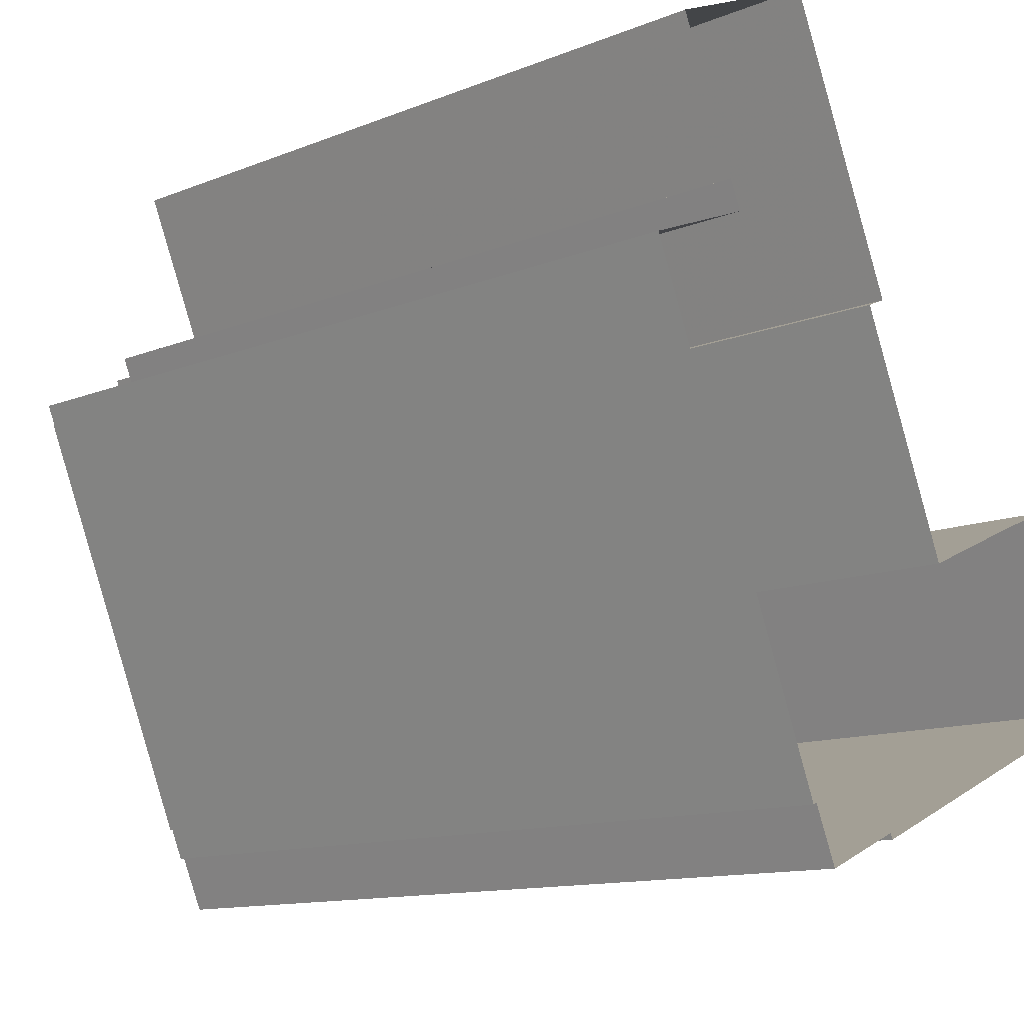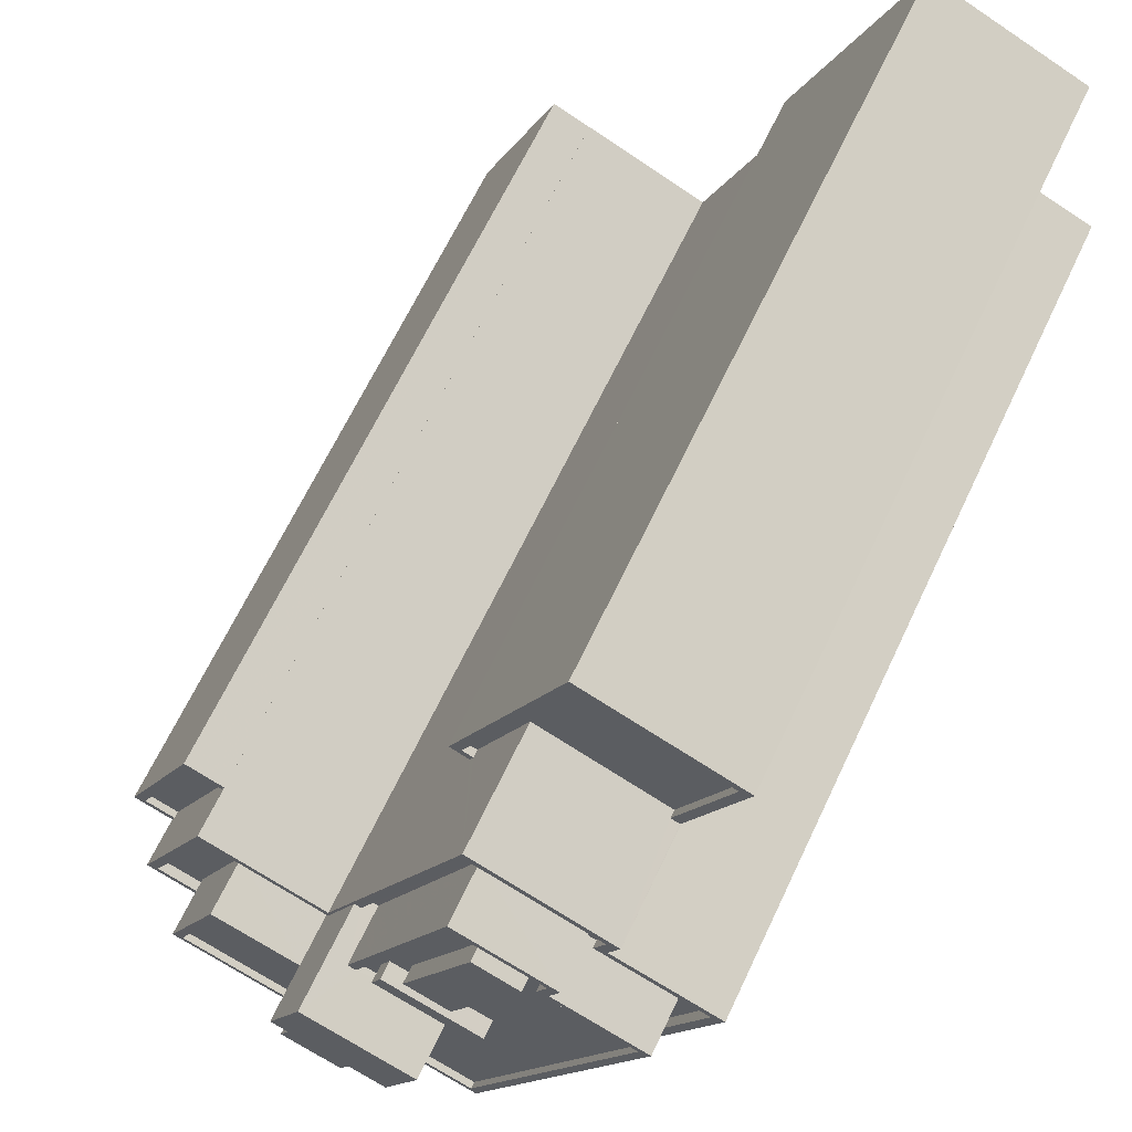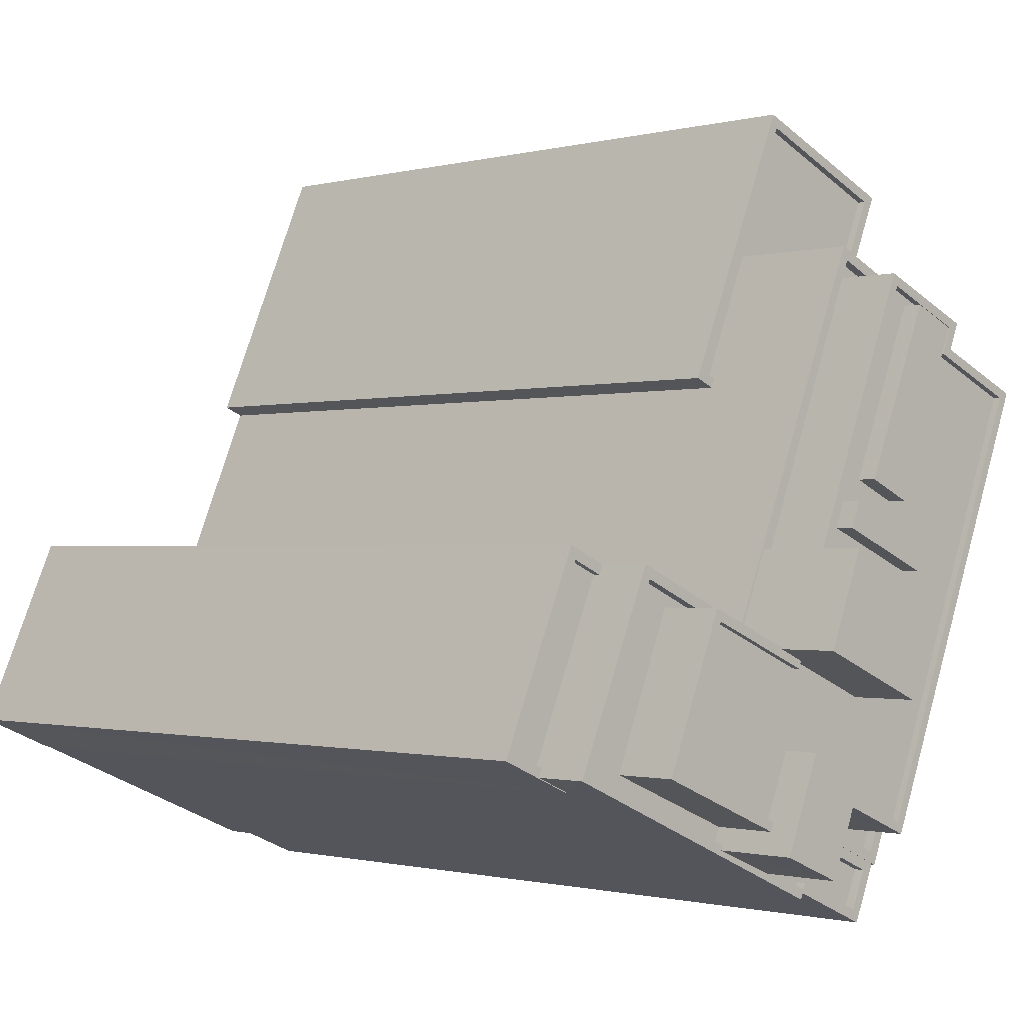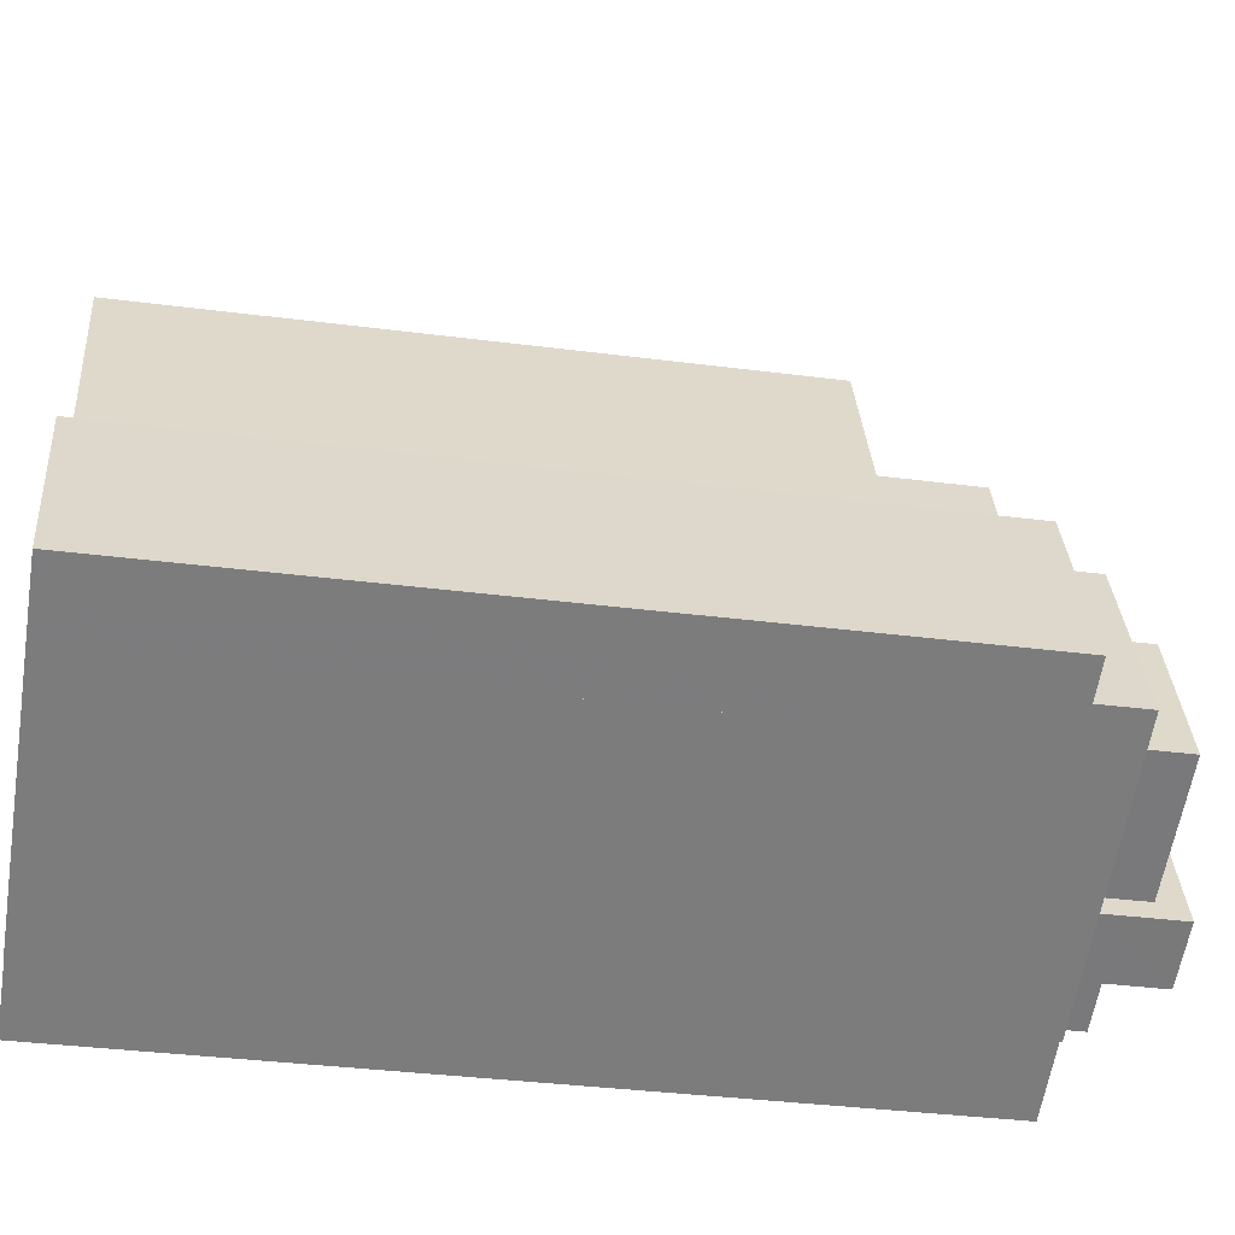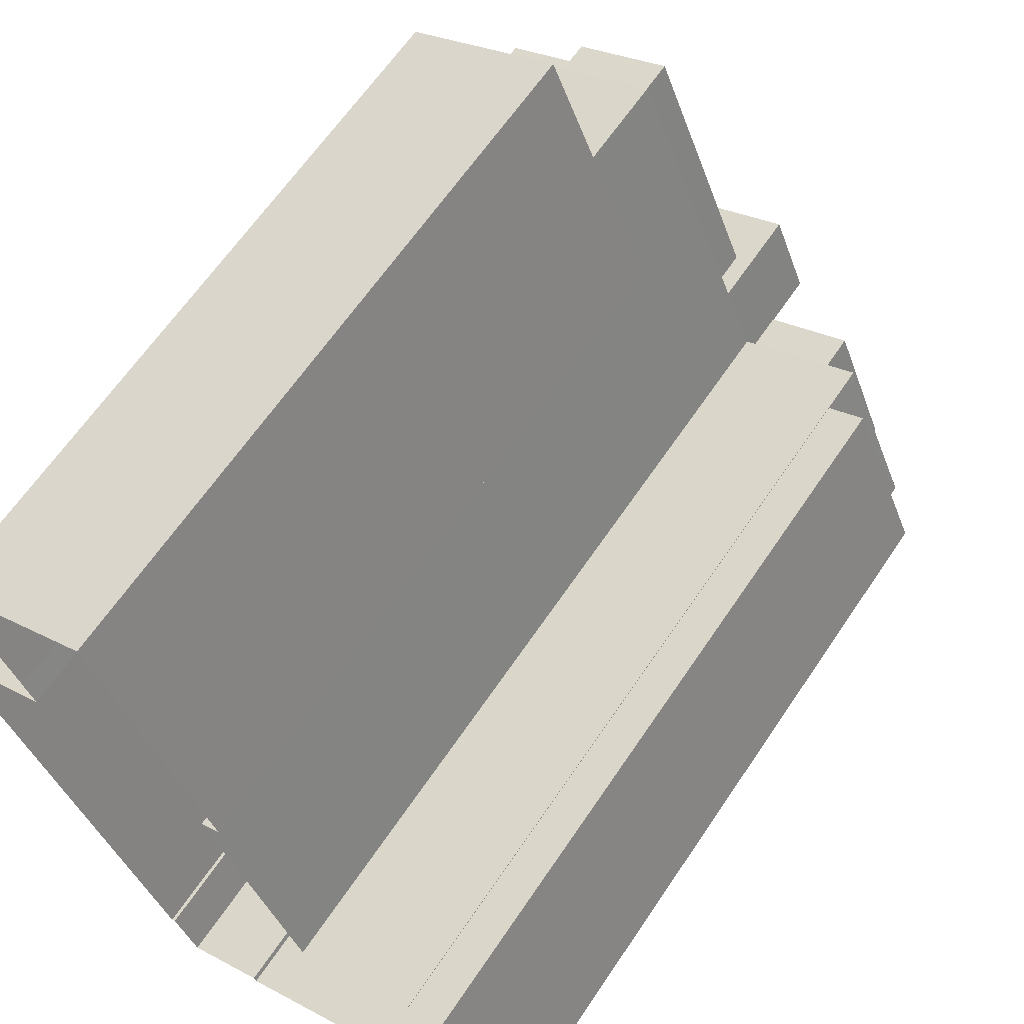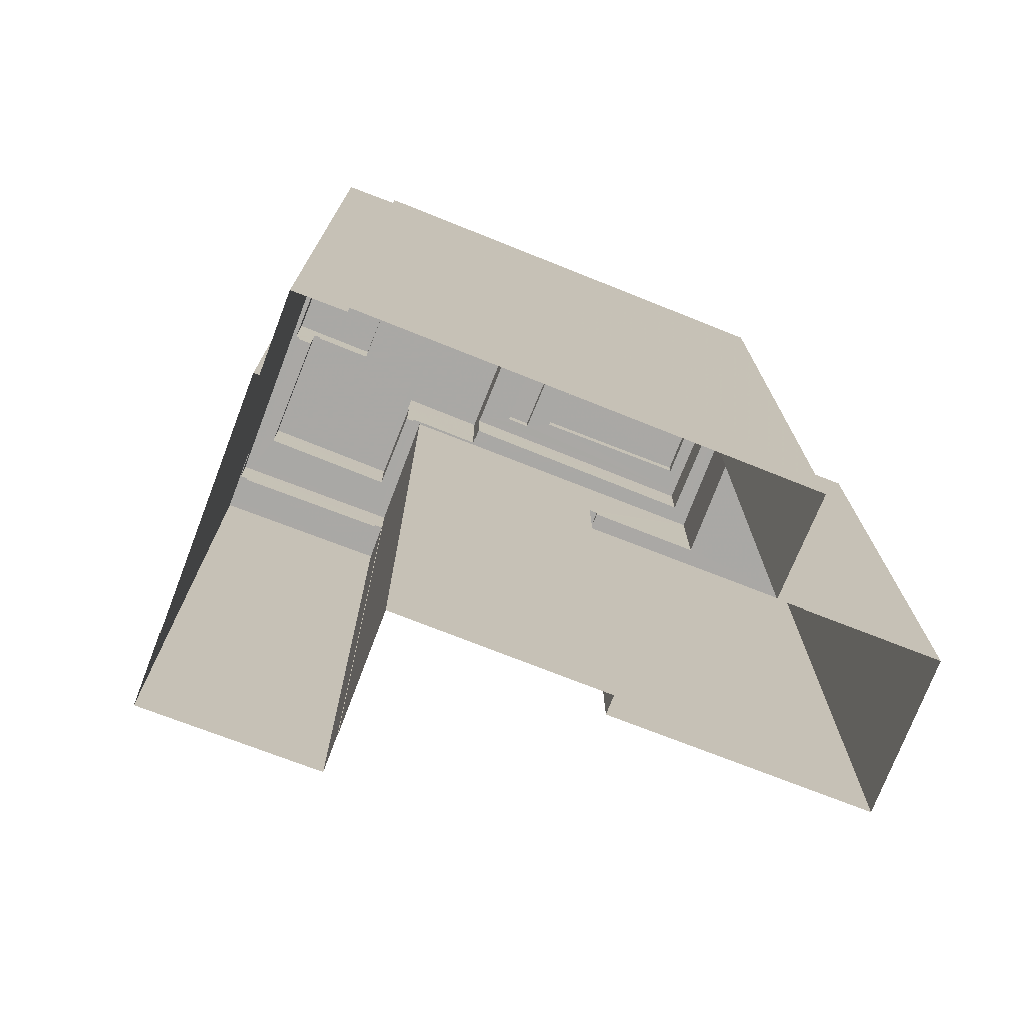
<metadata>
{"format":"obj","ext":"obj","renderer":"f3d","projection":"perspective","resolution":1024,"background":"white","views":[{"elev":-12.0,"azim":134.0,"up":"+Y"},{"elev":65.6,"azim":25.3,"up":"+Y"},{"elev":-0.9,"azim":-44.7,"up":"+Y"},{"elev":-35.4,"azim":-99.7,"up":"+Y"},{"elev":63.3,"azim":-146.2,"up":"+Y"},{"elev":-75.1,"azim":45.7,"up":"+Z"}]}
</metadata>
<code>
v -7093 -3.702e+04 44.97
v -7089 -3.703e+04 44.97
v -7093 -3.702e+04 44.97
v -7089 -3.703e+04 45.47
v -7093 -3.702e+04 45.47
v -7093 -3.702e+04 45.47
v -7093 -3.702e+04 44.97
v -7093 -3.702e+04 44.97
v -7093 -3.702e+04 45.47
v -7090 -3.703e+04 45.47
v -7090 -3.703e+04 44.97
v -7094 -3.703e+04 44.97
v -7094 -3.703e+04 44.97
v -7094 -3.703e+04 45.47
v -7094 -3.703e+04 44.97
v -7094 -3.703e+04 45.47
v -7089 -3.703e+04 2.817
v -7090 -3.703e+04 45.47
v -7090 -3.703e+04 2.817
v -7089 -3.703e+04 45.47
v -7094 -3.703e+04 45.47
v -7094 -3.703e+04 2.818
v -7089 -3.703e+04 2.817
v -7093 -3.702e+04 45.47
v -7088 -3.703e+04 45.47
v -7107 -3.702e+04 2.824
v -7094 -3.703e+04 2.818
v -7107 -3.702e+04 42.85
v -7109 -3.702e+04 42.85
v -7109 -3.702e+04 45.48
v -7094 -3.703e+04 45.47
v -7105 -3.701e+04 2.826
v -7105 -3.701e+04 2.826
v -7105 -3.701e+04 42.85
v -7105 -3.701e+04 45.48
v -7105 -3.701e+04 42.85
v -7109 -3.702e+04 42.85
v -7105 -3.701e+04 42.5
v -7109 -3.702e+04 42.5
v -7098 -3.701e+04 45.48
v -7098 -3.701e+04 2.823
v -7091 -3.7e+04 45.48
v -7091 -3.7e+04 39.12
v -7093 -3.7e+04 39.51
v -7094 -3.7e+04 39.51
v -7093 -3.7e+04 39.11
v -7094 -3.7e+04 2.824
v -7084 -3.7e+04 39.51
v -7084 -3.7e+04 45.48
v -7084 -3.7e+04 39.11
v -7084 -3.7e+04 39.51
v -7084 -3.7e+04 2.821
v -7084 -3.7e+04 2.821
v -7084 -3.7e+04 45.48
v -7084 -3.7e+04 2.821
v -7079 -3.7e+04 45.47
v -7079 -3.7e+04 2.818
v -7094 -3.703e+04 45.47
v -7093 -3.702e+04 44.97
v -7093 -3.702e+04 45.47
v -7097 -3.703e+04 45.48
v -7097 -3.703e+04 44.98
v -7096 -3.701e+04 45.48
v -7091 -3.7e+04 44.98
v -7091 -3.7e+04 45.48
v -7096 -3.701e+04 44.98
v -7084 -3.7e+04 45.48
v -7084 -3.7e+04 44.98
v -7085 -3.7e+04 45.48
v -7085 -3.7e+04 44.98
v -7079 -3.7e+04 45.47
v -7079 -3.7e+04 44.97
v -7089 -3.702e+04 45.47
v -7089 -3.702e+04 44.97
v -7100 -3.702e+04 45.48
v -7100 -3.702e+04 44.98
v -7108 -3.702e+04 44.98
v -7108 -3.702e+04 45.48
v -7105 -3.701e+04 44.98
v -7105 -3.701e+04 45.48
v -7098 -3.701e+04 45.48
v -7098 -3.701e+04 44.98
v -7081 -3.699e+04 2.821
v -7081 -3.699e+04 39.51
v -7095 -3.7e+04 39.52
v -7095 -3.7e+04 2.824
v -7089 -3.699e+04 39.52
v -7089 -3.699e+04 2.825
v -7081 -3.699e+04 39.51
v -7089 -3.699e+04 39.12
v -7081 -3.699e+04 39.11
v -7089 -3.699e+04 39.52
v -7094 -3.7e+04 39.12
v -7094 -3.7e+04 39.52
v -7085 -3.7e+04 44.98
v -7085 -3.7e+04 48.08
v -7086 -3.7e+04 48.08
v -7086 -3.7e+04 44.98
v -7090 -3.7e+04 47.73
v -7086 -3.7e+04 47.73
v -7090 -3.7e+04 48.08
v -7086 -3.7e+04 47.73
v -7086 -3.7e+04 48.08
v -7086 -3.7e+04 47.73
v -7086 -3.7e+04 48.08
v -7082 -3.7e+04 48.08
v -7082 -3.7e+04 47.73
v -7090 -3.702e+04 48.07
v -7090 -3.702e+04 47.72
v -7095 -3.702e+04 47.73
v -7095 -3.702e+04 48.08
v -7096 -3.702e+04 48.08
v -7096 -3.702e+04 47.73
v -7099 -3.702e+04 48.08
v -7106 -3.702e+04 47.73
v -7106 -3.702e+04 48.08
v -7099 -3.702e+04 47.73
v -7096 -3.702e+04 47.73
v -7096 -3.702e+04 48.08
v -7103 -3.701e+04 47.73
v -7103 -3.701e+04 48.08
v -7097 -3.702e+04 48.08
v -7097 -3.702e+04 47.73
v -7097 -3.702e+04 47.73
v -7097 -3.702e+04 48.08
v -7095 -3.701e+04 48.08
v -7095 -3.701e+04 47.73
v -7081 -3.7e+04 48.08
v -7081 -3.7e+04 44.98
v -7090 -3.702e+04 48.07
v -7090 -3.702e+04 44.97
v -7095 -3.702e+04 44.98
v -7095 -3.702e+04 48.08
v -7096 -3.702e+04 48.08
v -7096 -3.702e+04 44.98
v -7099 -3.702e+04 48.08
v -7106 -3.702e+04 48.08
v -7106 -3.702e+04 44.98
v -7099 -3.702e+04 44.98
v -7096 -3.702e+04 44.98
v -7096 -3.702e+04 48.08
v -7103 -3.701e+04 44.98
v -7103 -3.701e+04 48.08
v -7099 -3.701e+04 48.08
v -7099 -3.701e+04 44.98
v -7096 -3.701e+04 48.08
v -7090 -3.7e+04 44.98
v -7096 -3.701e+04 44.98
v -7090 -3.7e+04 48.08
v -7094 -3.701e+04 47.73
v -7091 -3.701e+04 47.73
v -7094 -3.701e+04 48.65
v -7089 -3.701e+04 47.73
v -7089 -3.701e+04 48.65
v -7094 -3.701e+04 48.65
v -7094 -3.701e+04 47.73
v -7089 -3.701e+04 47.73
v -7091 -3.701e+04 47.73
v -7089 -3.701e+04 48.65
v -7093 -3.701e+04 47.73
v -7090 -3.701e+04 48.65
v -7093 -3.701e+04 48.65
v -7090 -3.701e+04 47.73
v -7089 -3.7e+04 47.73
v -7089 -3.7e+04 48.65
v -7087 -3.7e+04 48.65
v -7087 -3.7e+04 47.73
v -7099 -3.701e+04 51.03
v -7093 -3.702e+04 51.03
v -7093 -3.702e+04 47.73
v -7094 -3.702e+04 47.73
v -7099 -3.701e+04 48.08
v -7097 -3.701e+04 51.03
v -7097 -3.701e+04 45.48
v -7091 -3.701e+04 51.03
v -7092 -3.701e+04 47.73
v -7091 -3.701e+04 47.73
v -7100 -3.702e+04 45.48
v -7097 -3.703e+04 49.48
v -7100 -3.702e+04 49.48
v -7097 -3.703e+04 45.48
v -7098 -3.702e+04 49.48
v -7098 -3.702e+04 47.73
v -7095 -3.702e+04 47.73
v -7096 -3.702e+04 47.73
v -7095 -3.702e+04 49.48
v -7107 -3.701e+04 2.826
v -7107 -3.701e+04 42.85
v -7111 -3.702e+04 42.85
v -7111 -3.702e+04 2.826
v -7107 -3.702e+04 42.85
v -7107 -3.702e+04 2.824
v -7110 -3.702e+04 42.5
v -7110 -3.702e+04 42.85
v -7107 -3.701e+04 42.85
v -7107 -3.701e+04 42.5
f 57 23 17
f 17 19 22
f 27 26 22
f 192 190 26
f 53 88 83
f 33 190 187
f 41 55 57
f 55 53 52
f 86 88 47
f 41 33 32
f 41 47 55
f 41 57 17
f 22 41 17
f 22 26 41
f 26 190 33
f 47 88 53
f 47 53 55
f 41 26 33
f 1 2 3
f 2 4 3
f 4 5 3
f 3 5 6
f 7 3 6
f 8 6 9
f 8 7 6
f 10 2 11
f 10 4 2
f 12 13 11
f 13 14 10
f 11 13 10
f 15 14 13
f 15 16 14
f 17 18 19
f 17 20 18
f 18 21 22
f 19 18 22
f 17 23 20
f 9 20 24
f 24 20 25
f 20 23 25
f 26 27 28
f 29 28 30
f 30 28 31
f 28 27 31
f 32 33 34
f 32 34 35
f 35 36 30
f 37 29 30
f 38 39 37
f 38 37 36
f 34 36 35
f 36 37 30
f 40 32 35
f 40 41 32
f 42 43 44
f 42 45 40
f 45 41 40
f 44 43 46
f 45 47 41
f 42 44 45
f 43 42 48
f 42 49 48
f 43 48 50
f 51 52 53
f 51 49 52
f 48 49 51
f 52 54 55
f 52 49 54
f 56 55 54
f 56 57 55
f 25 23 57
f 56 25 57
f 27 21 31
f 31 21 58
f 27 22 21
f 58 21 16
f 12 1 3
f 13 12 3
f 8 9 59
f 9 60 59
f 9 24 60
f 58 16 61
f 16 15 62
f 61 16 62
f 63 64 65
f 63 66 64
f 67 65 64
f 68 67 64
f 69 68 70
f 69 67 68
f 71 69 70
f 72 71 70
f 73 72 74
f 73 71 72
f 59 73 74
f 59 60 73
f 75 76 77
f 78 75 77
f 78 77 79
f 80 78 79
f 79 81 80
f 79 82 81
f 51 83 84
f 51 53 83
f 45 85 86
f 47 45 86
f 85 87 88
f 86 85 88
f 84 83 88
f 87 84 88
f 89 90 91
f 89 92 90
f 48 89 91
f 50 48 91
f 44 93 94
f 44 46 93
f 90 94 93
f 90 92 94
f 95 96 97
f 98 95 97
f 99 100 101
f 100 102 103
f 101 100 103
f 104 103 102
f 104 105 103
f 106 104 107
f 106 105 104
f 108 106 107
f 109 108 107
f 108 109 110
f 111 108 110
f 112 111 110
f 113 112 110
f 114 115 116
f 114 117 115
f 118 112 113
f 118 119 112
f 120 116 115
f 120 121 116
f 122 120 123
f 122 121 120
f 124 122 123
f 124 125 122
f 126 99 101
f 126 127 99
f 98 128 129
f 98 97 128
f 129 128 130
f 131 129 130
f 132 130 133
f 132 131 130
f 134 135 132
f 133 134 132
f 136 137 138
f 139 136 138
f 140 134 141
f 140 135 134
f 142 137 143
f 142 138 137
f 142 144 145
f 142 143 144
f 146 147 148
f 146 149 147
f 147 96 95
f 147 149 96
f 150 151 152
f 151 153 154
f 152 151 154
f 152 155 156
f 150 152 156
f 157 158 159
f 158 156 155
f 158 155 159
f 157 154 153
f 157 159 154
f 160 161 162
f 160 163 161
f 164 160 162
f 165 164 162
f 166 164 165
f 166 167 164
f 161 167 166
f 161 163 167
f 168 125 169
f 170 169 171
f 168 172 125
f 171 125 124
f 169 125 171
f 172 168 144
f 145 144 81
f 82 145 81
f 144 168 173
f 81 144 174
f 174 144 173
f 63 174 146
f 148 66 63
f 174 173 146
f 126 173 175
f 176 175 177
f 176 127 126
f 148 63 146
f 146 173 126
f 176 126 175
f 177 169 170
f 177 175 169
f 178 179 180
f 178 181 179
f 114 182 183
f 182 114 180
f 180 136 178
f 183 117 114
f 76 75 139
f 75 136 139
f 178 136 75
f 114 136 180
f 184 185 186
f 185 183 182
f 185 182 186
f 118 184 119
f 62 140 61
f 184 186 119
f 61 140 141
f 119 186 179
f 141 119 179
f 61 141 181
f 181 141 179
f 34 187 188
f 34 33 187
f 189 187 190
f 189 188 187
f 26 191 192
f 26 28 191
f 191 189 190
f 192 191 190
f 37 193 194
f 37 39 193
f 195 193 196
f 195 194 193
f 36 195 196
f 38 36 196
f 11 2 1
f 12 11 1
f 10 21 18
f 20 4 18
f 10 16 21
f 6 5 9
f 20 9 4
f 10 14 16
f 4 10 18
f 5 4 9
f 135 62 15
f 140 62 135
f 66 147 64
f 64 95 68
f 74 72 131
f 13 135 15
f 66 148 147
f 132 135 3
f 3 135 13
f 132 59 131
f 70 68 95
f 70 129 72
f 131 72 129
f 59 7 8
f 132 3 7
f 59 74 131
f 129 70 98
f 95 98 70
f 95 64 147
f 132 7 59
f 42 65 49
f 67 54 49
f 56 54 71
f 73 25 56
f 35 30 78
f 40 35 80
f 174 42 40
f 181 31 58
f 30 31 178
f 24 25 73
f 61 181 58
f 24 73 60
f 78 178 75
f 178 31 181
f 63 65 174
f 81 174 40
f 80 35 78
f 40 80 81
f 73 56 71
f 69 71 54
f 67 69 54
f 65 67 49
f 42 174 65
f 78 30 178
f 76 139 138
f 76 138 77
f 77 138 79
f 142 145 82
f 142 82 79
f 138 142 79
f 93 43 90
f 90 43 91
f 93 46 43
f 91 43 50
f 48 51 89
f 85 45 94
f 51 84 89
f 45 44 94
f 85 94 87
f 89 84 87
f 92 89 87
f 94 92 87
f 107 153 109
f 184 110 109
f 110 118 113
f 102 100 167
f 102 167 104
f 163 107 104
f 184 118 110
f 184 171 185
f 157 163 158
f 104 167 163
f 177 151 176
f 170 171 184
f 153 151 177
f 153 177 170
f 107 157 153
f 153 170 109
f 170 184 109
f 107 163 157
f 124 123 171
f 185 171 183
f 183 123 120
f 183 120 115
f 117 183 115
f 171 123 183
f 127 176 150
f 99 127 156
f 99 164 100
f 164 167 100
f 160 158 163
f 164 99 160
f 176 151 150
f 160 156 158
f 127 150 156
f 99 156 160
f 130 128 108
f 112 134 133
f 133 130 108
f 141 134 112
f 97 96 103
f 128 97 106
f 103 96 149
f 146 101 149
f 141 112 119
f 126 101 146
f 112 133 111
f 133 108 111
f 128 106 108
f 106 97 105
f 105 97 103
f 101 103 149
f 172 144 121
f 122 125 172
f 144 143 121
f 114 116 136
f 116 143 137
f 136 116 137
f 121 143 116
f 122 172 121
f 155 152 154
f 159 155 154
f 165 162 161
f 166 165 161
f 173 168 169
f 175 173 169
f 186 180 179
f 186 182 180
f 39 196 193
f 39 38 196
f 36 34 195
f 28 29 191
f 34 188 195
f 191 29 189
f 194 188 189
f 29 37 194
f 195 188 194
f 29 194 189

</code>
